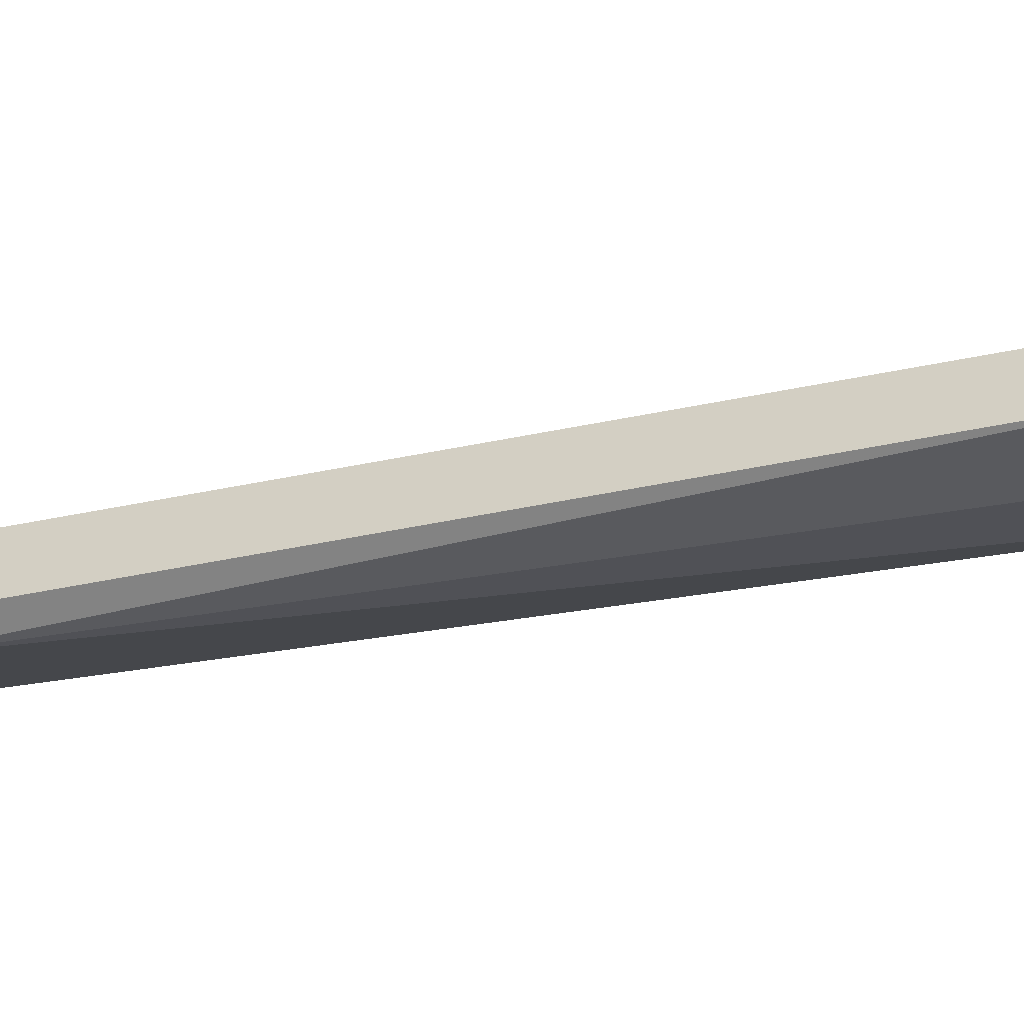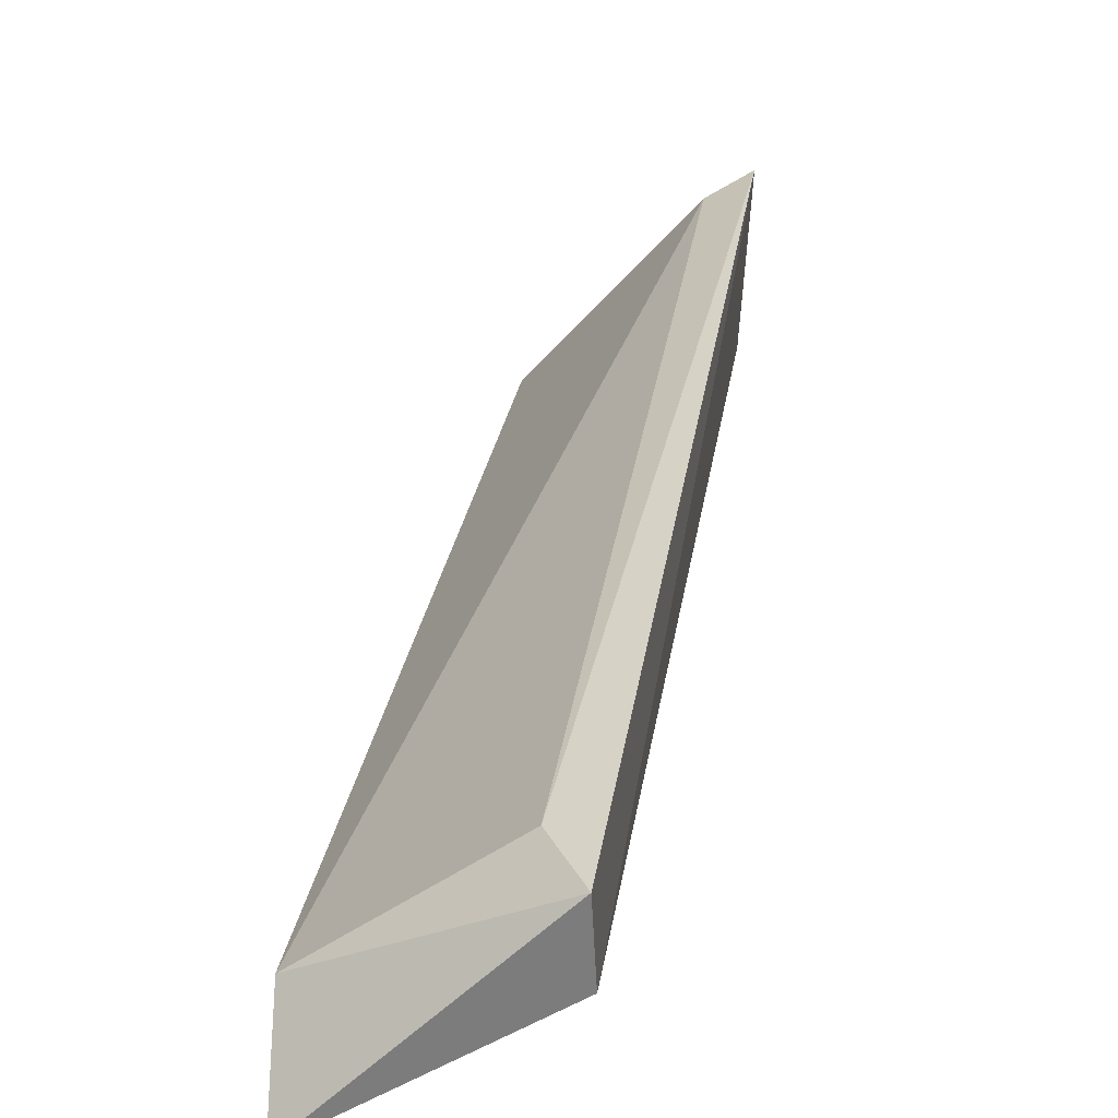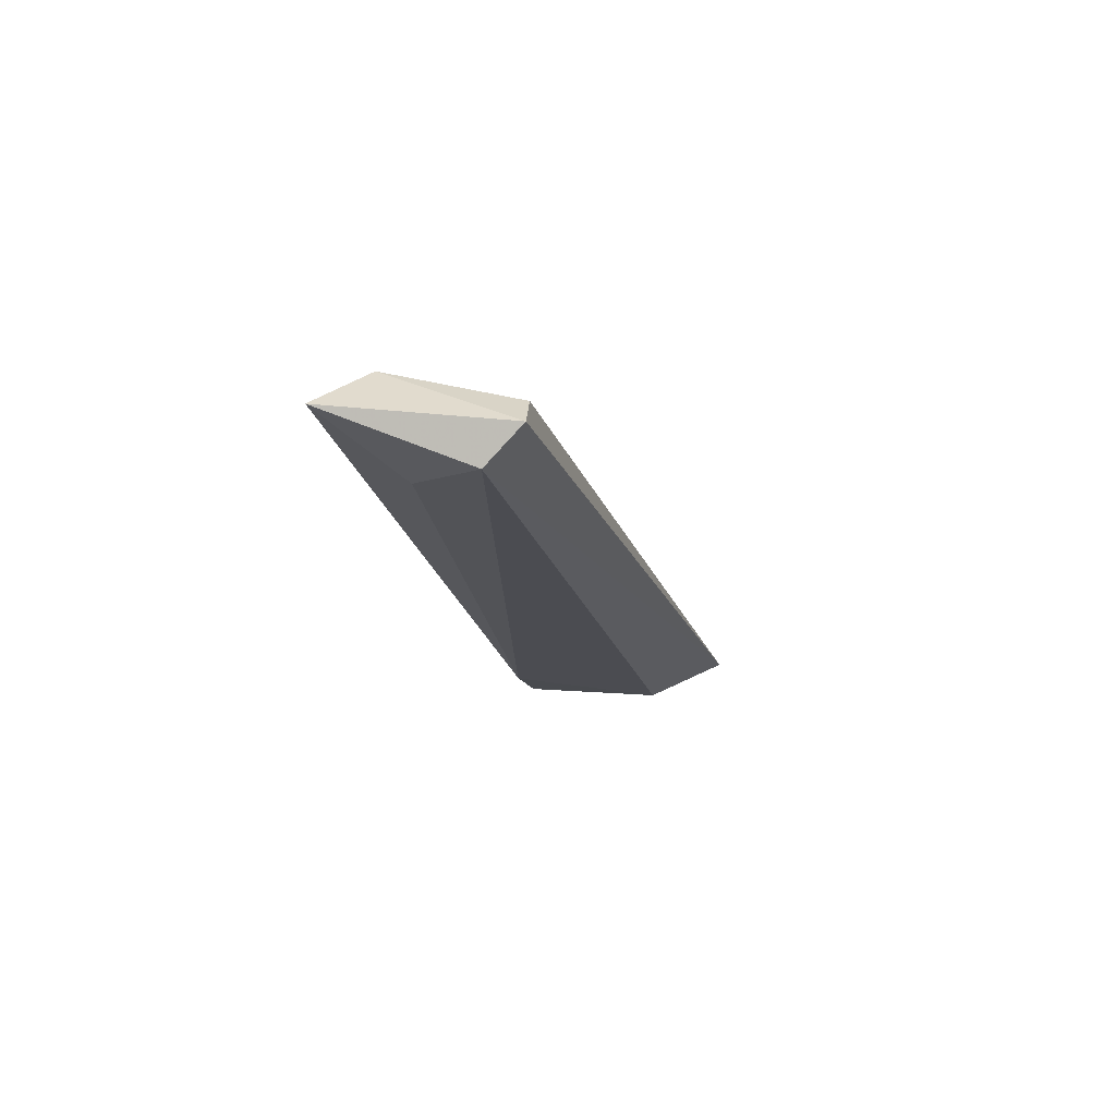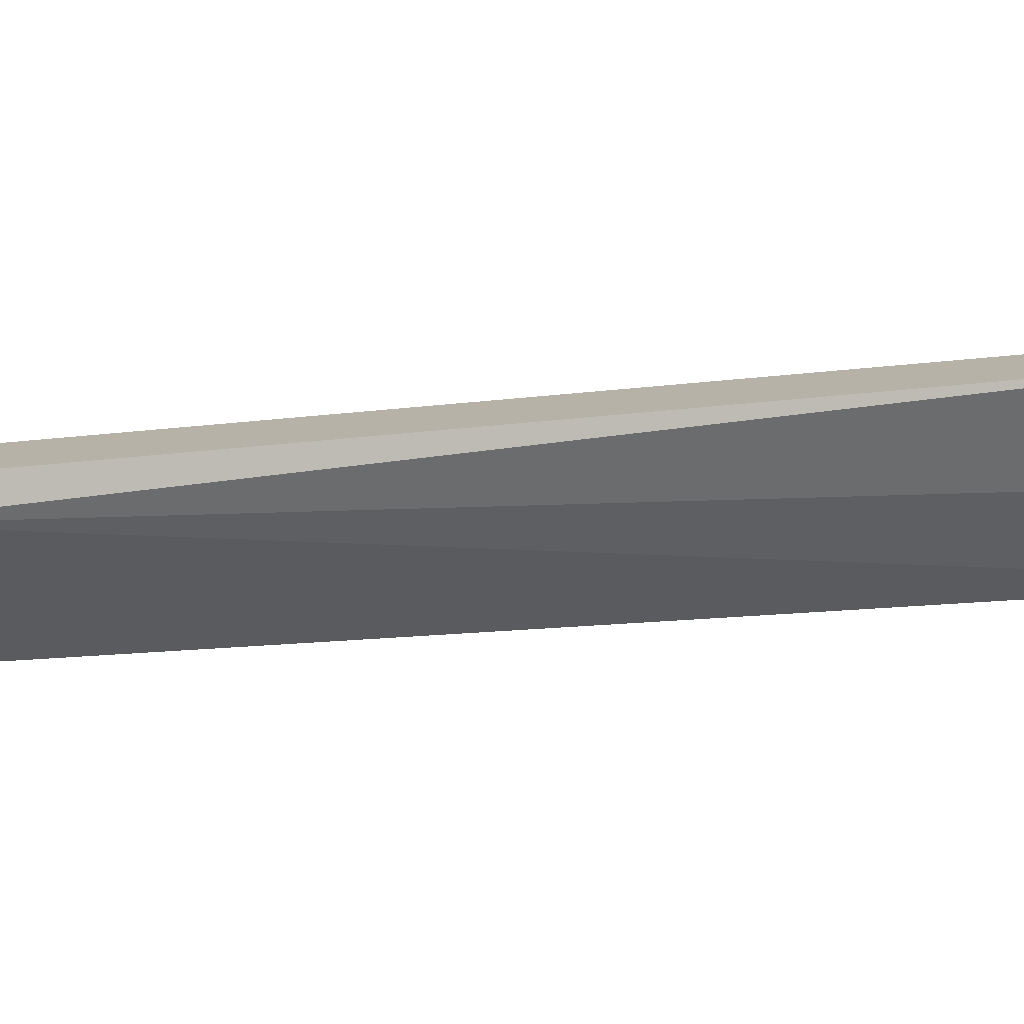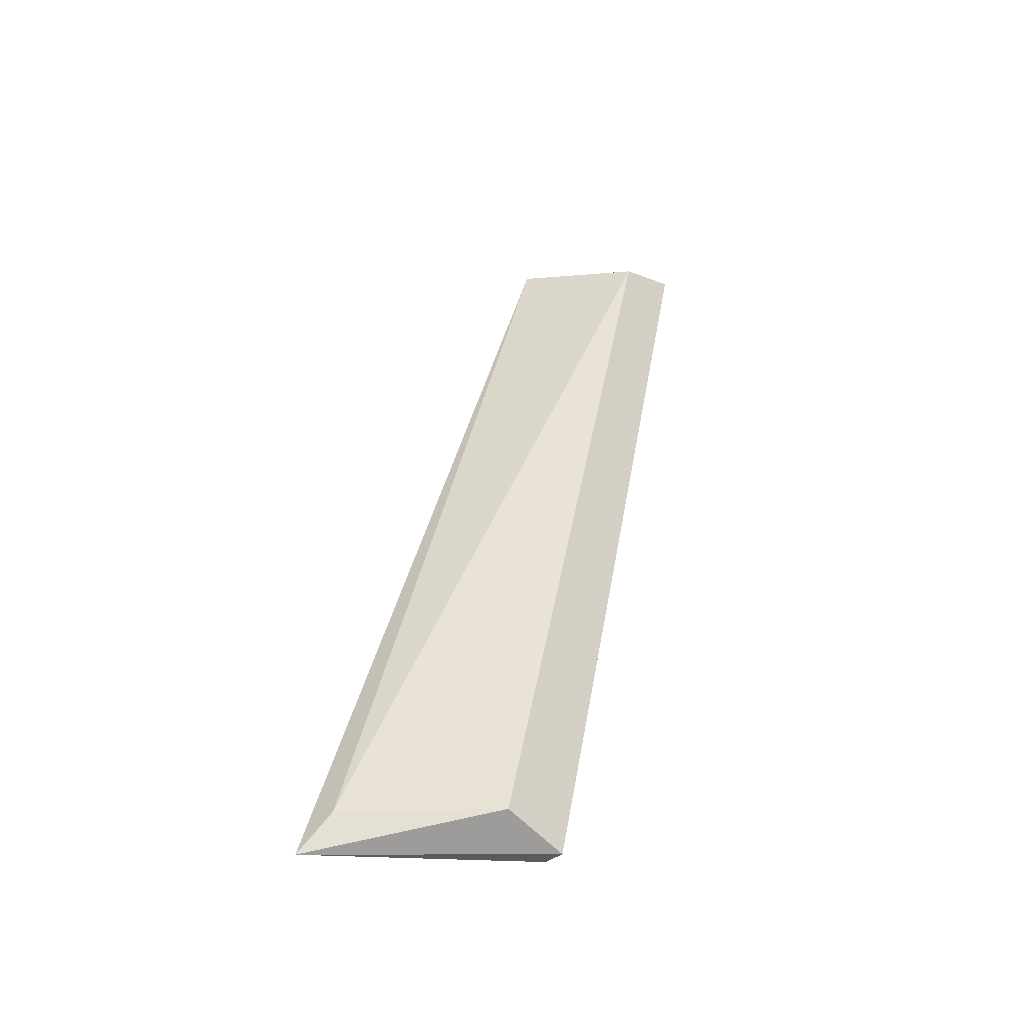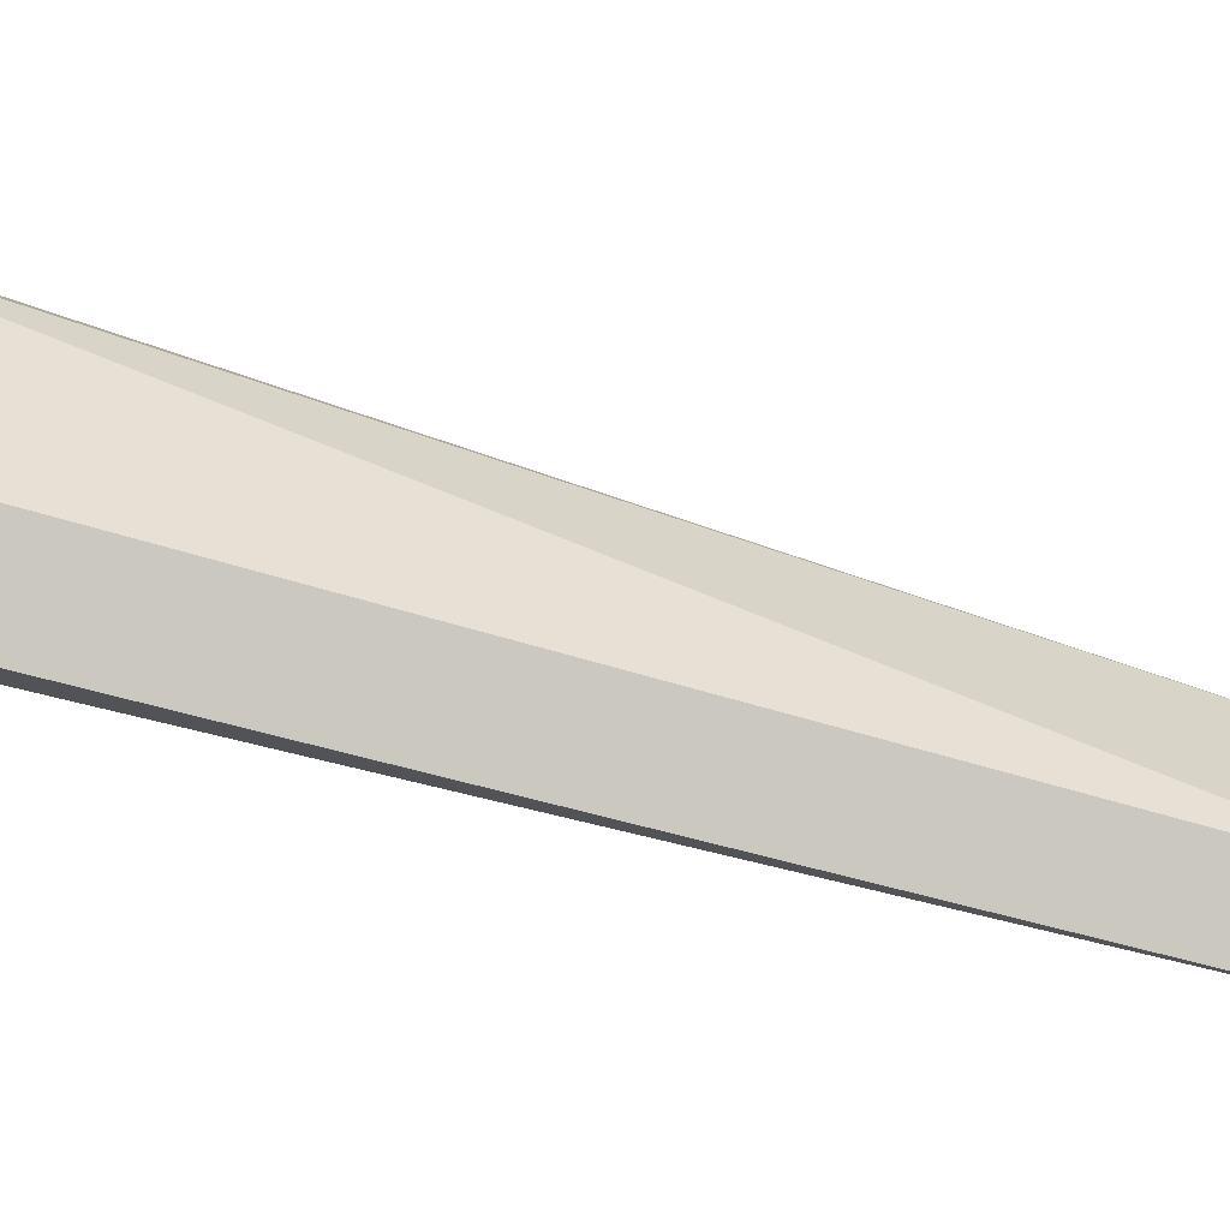
<metadata>
{"format":"obj","ext":"obj","renderer":"f3d","projection":"perspective","resolution":1024,"background":"white","views":[{"elev":-55.0,"azim":111.3,"up":"+Z"},{"elev":5.6,"azim":-173.4,"up":"+Z"},{"elev":63.5,"azim":-130.6,"up":"+Y"},{"elev":-76.8,"azim":97.9,"up":"+Z"},{"elev":-36.7,"azim":47.1,"up":"+Y"},{"elev":-3.5,"azim":76.5,"up":"+Z"}]}
</metadata>
<code>
v -0.1722 -0.06517 -0.1756
v -0.1824 -0.2347 -0.09854
v -0.189 -0.2434 -0.09456
v -0.1619 -0.2399 -0.1397
v -0.1567 -0.04975 -0.1705
v -0.1876 -0.04461 -0.1705
v -0.1824 -0.04461 -0.1551
v -0.1567 -0.2347 -0.1242
v -0.1876 -0.2296 -0.1191
v -0.1567 -0.04461 -0.1859
v -0.1567 -0.2399 -0.1397
v -0.1876 -0.03947 -0.1602
v -0.1619 -0.2245 -0.1448
f 11 4 13
f 3 2 7
f 2 5 7
f 2 3 8
f 5 2 8
f 4 3 9
f 3 6 9
f 1 6 10
f 5 8 10
f 10 8 11
f 3 4 11
f 8 3 11
f 6 3 12
f 7 5 12
f 3 7 12
f 10 6 12
f 5 10 12
f 6 1 13
f 4 9 13
f 9 6 13
f 1 10 13
f 10 11 13

</code>
